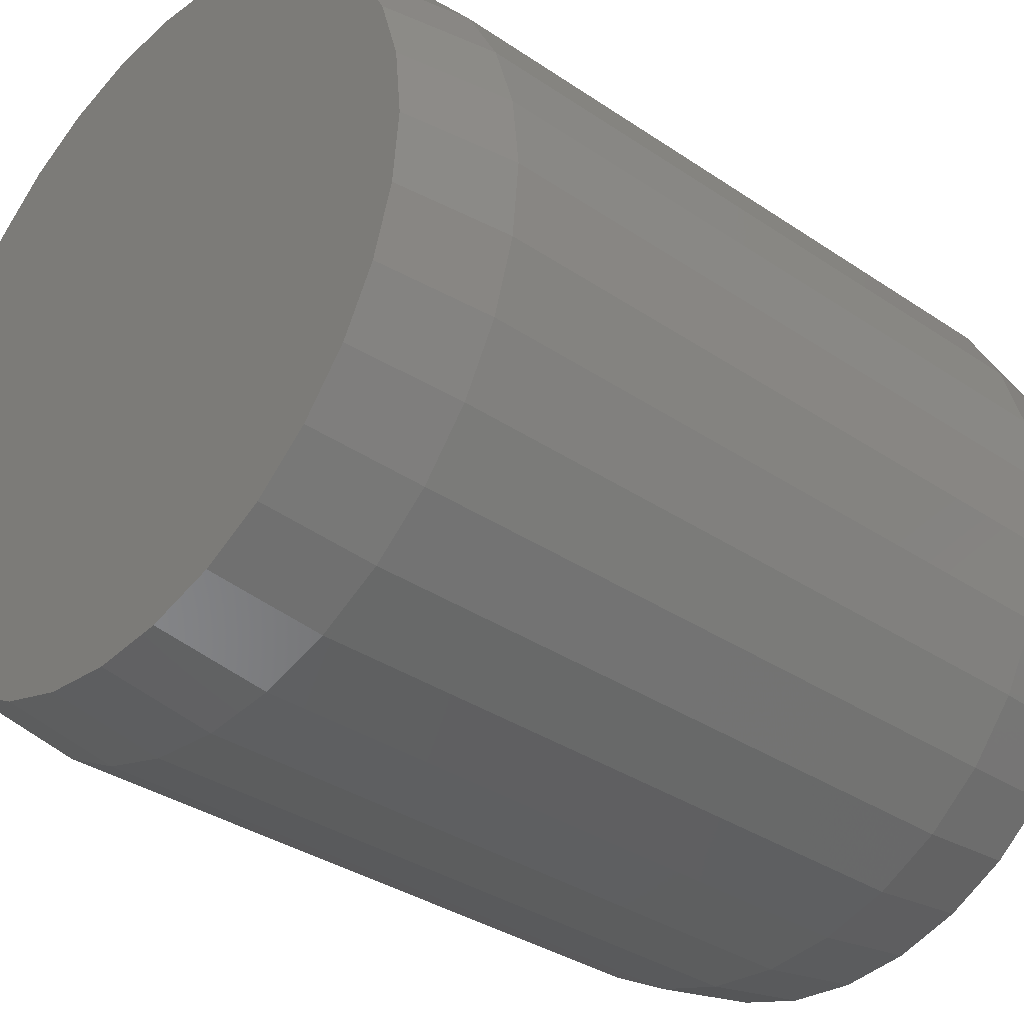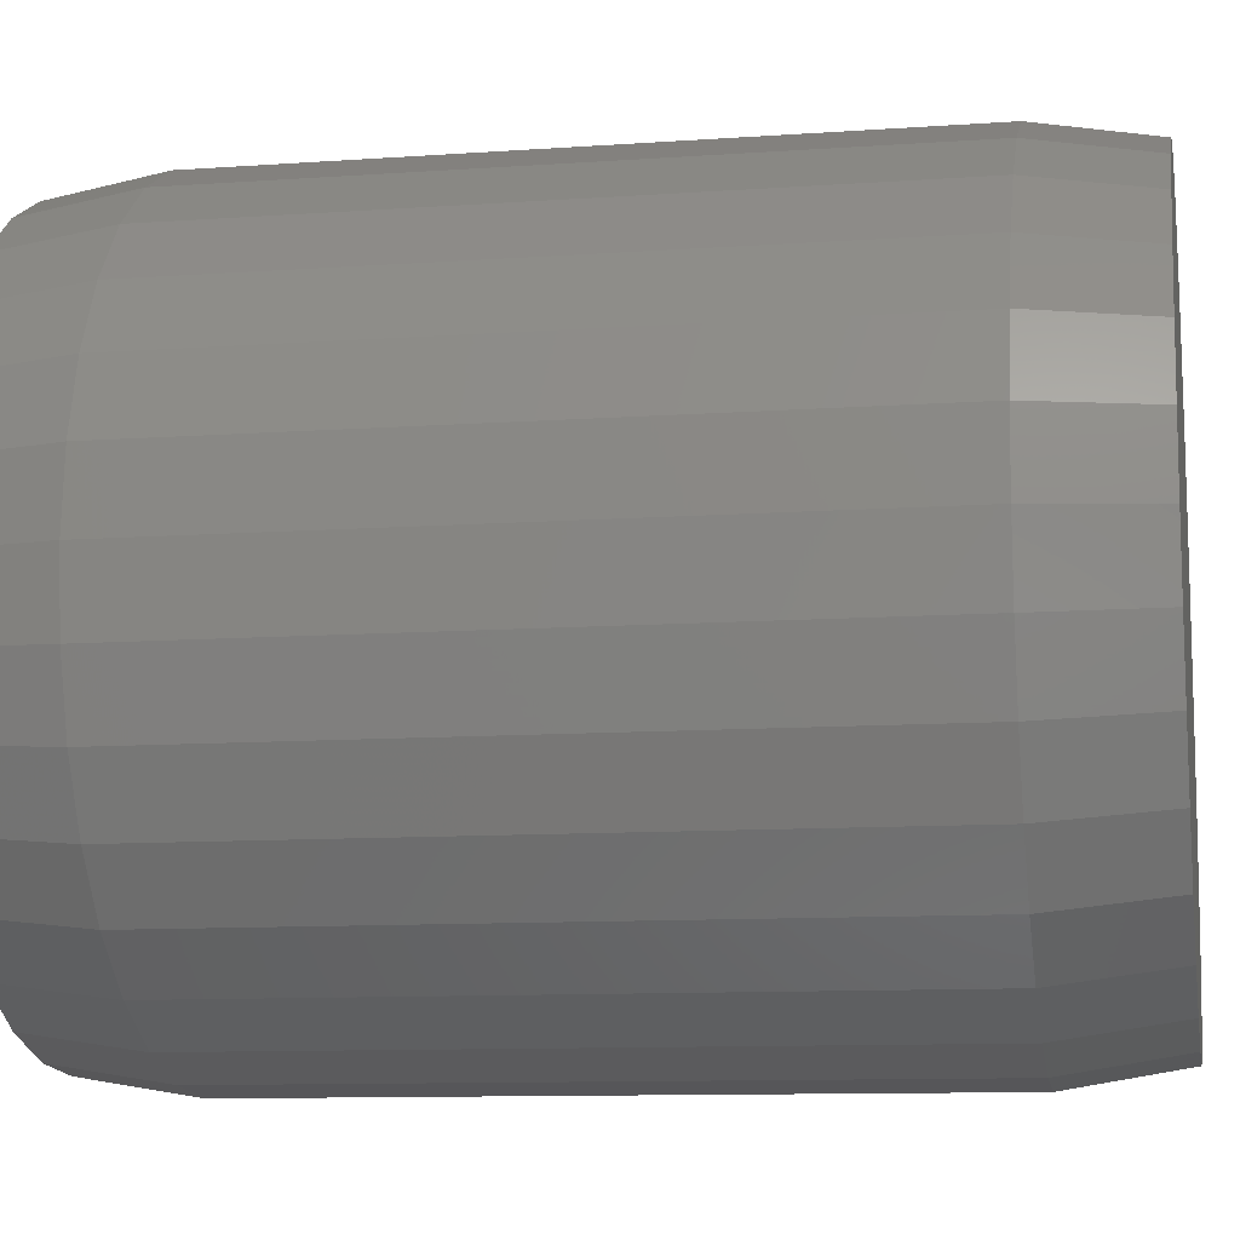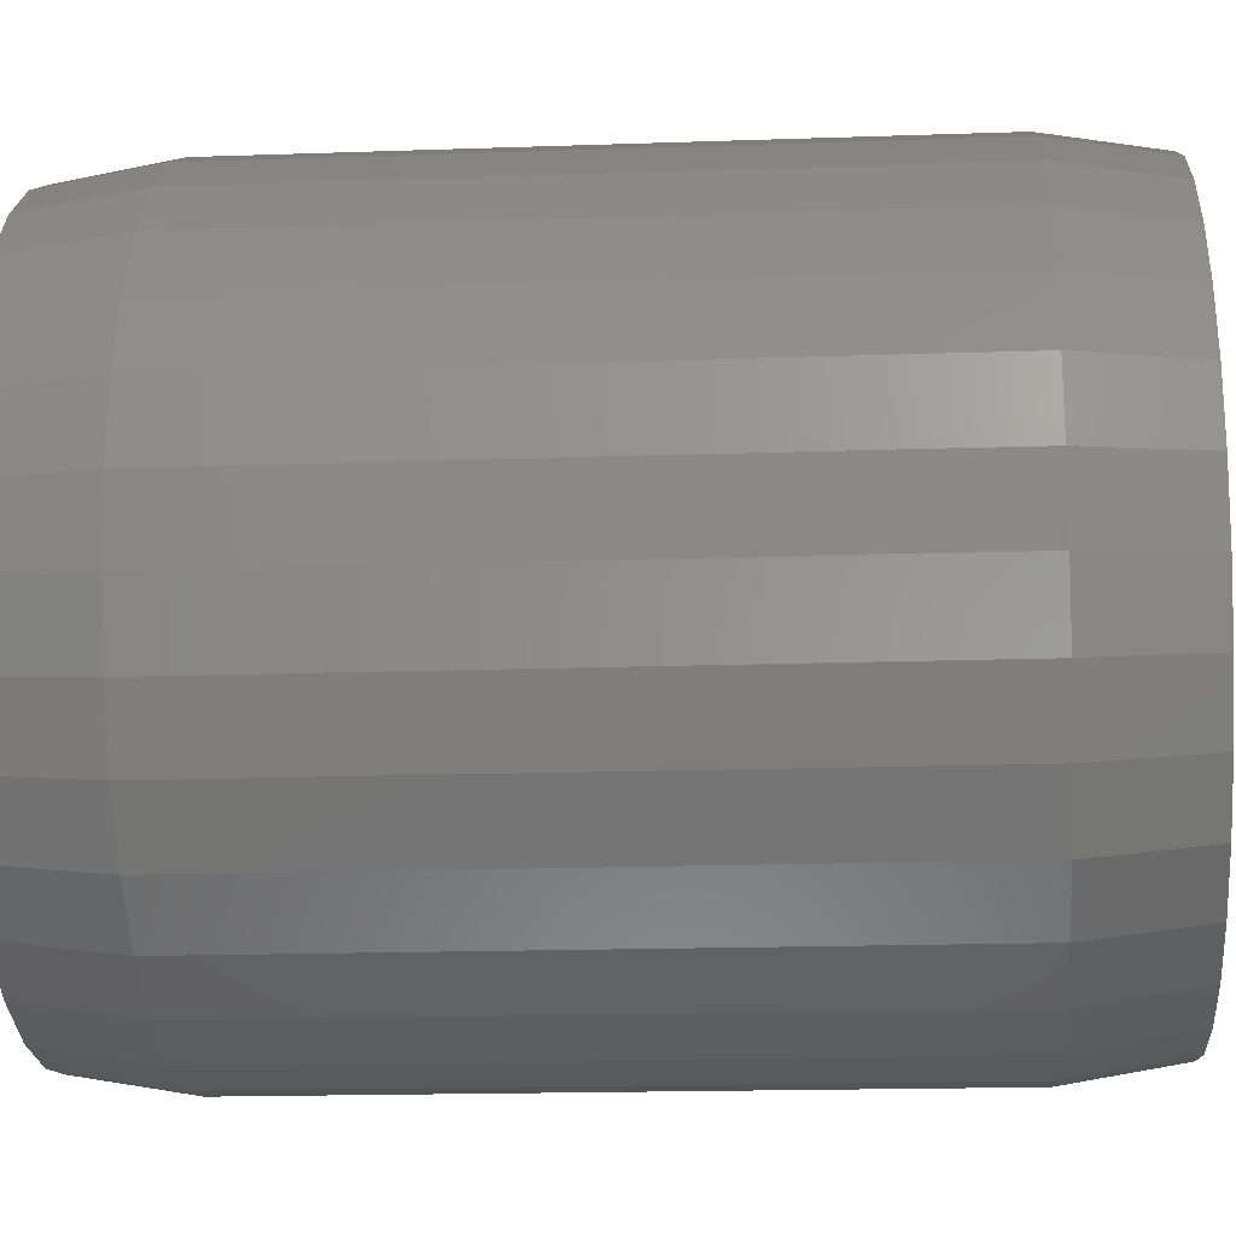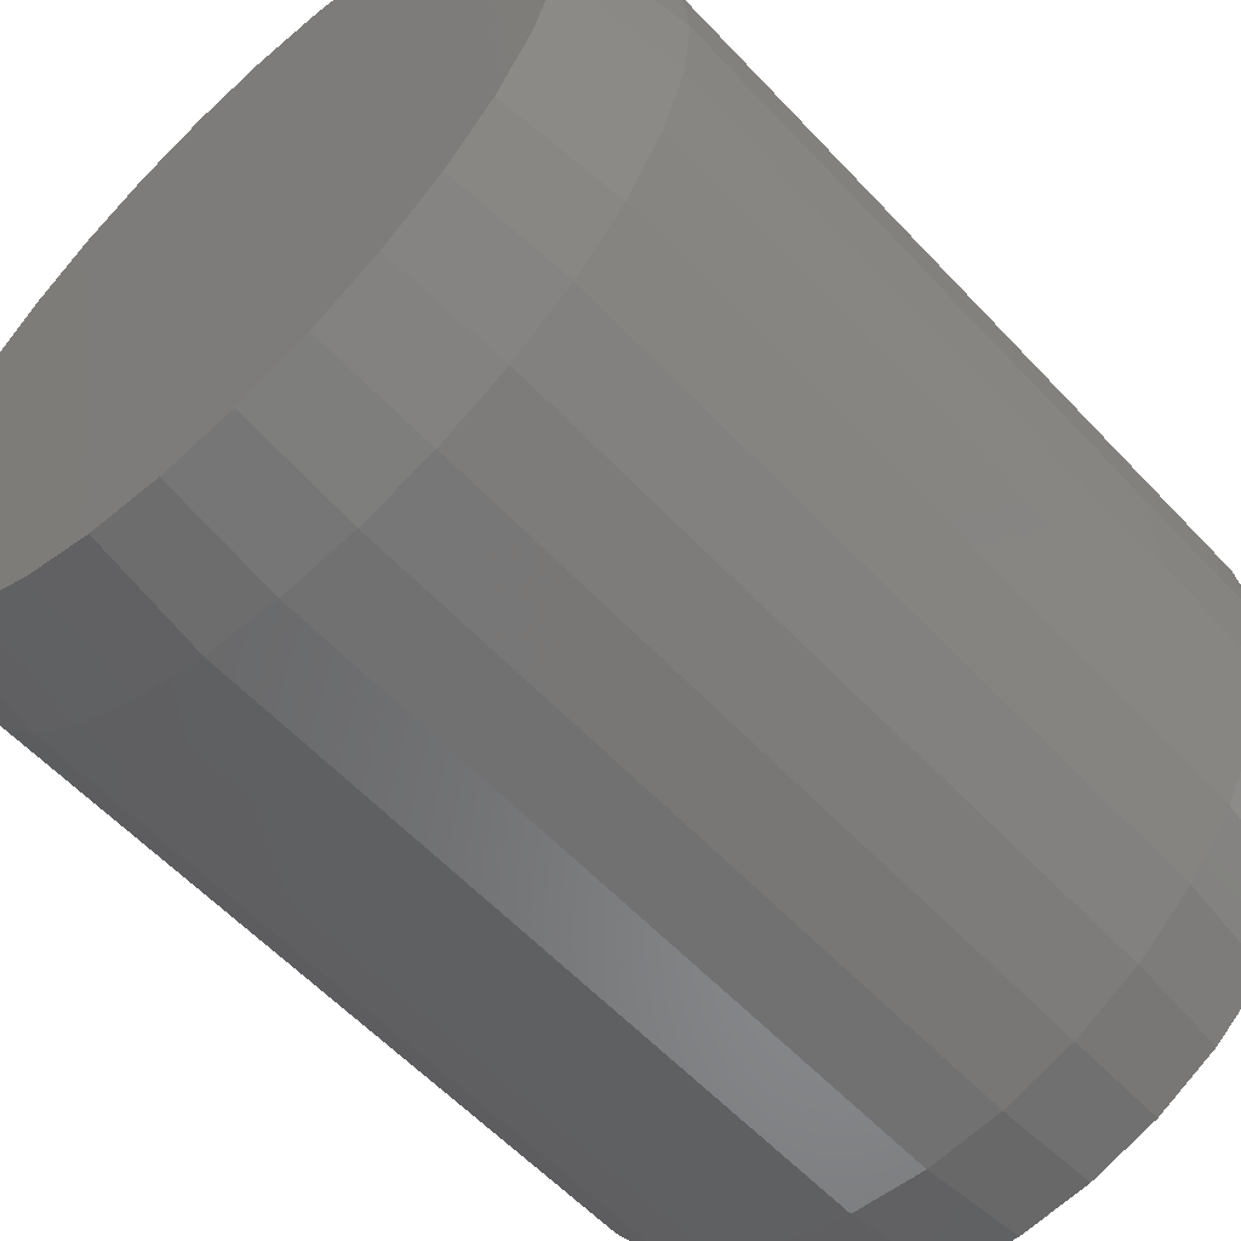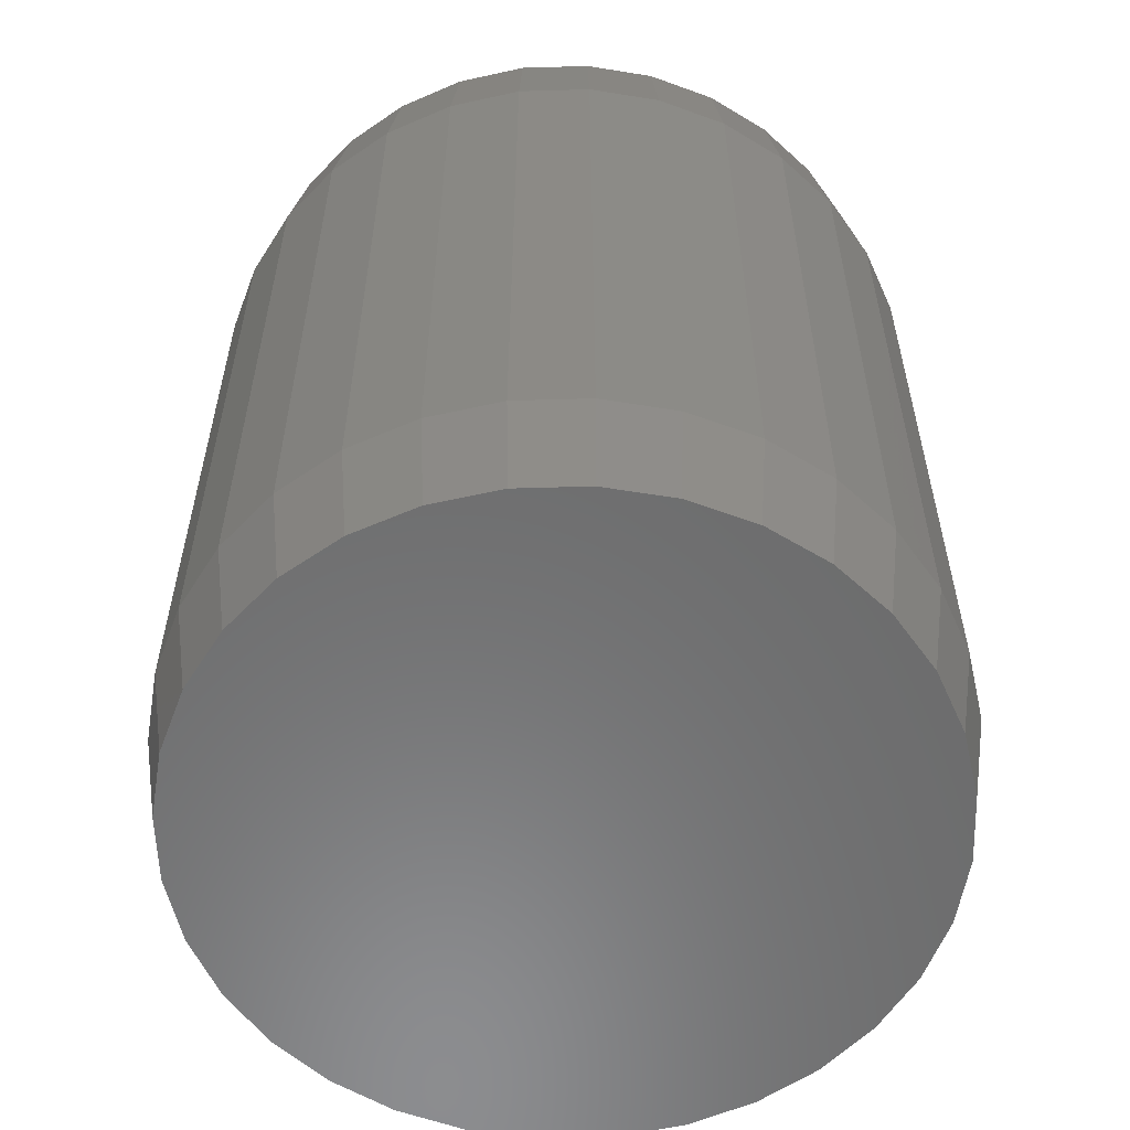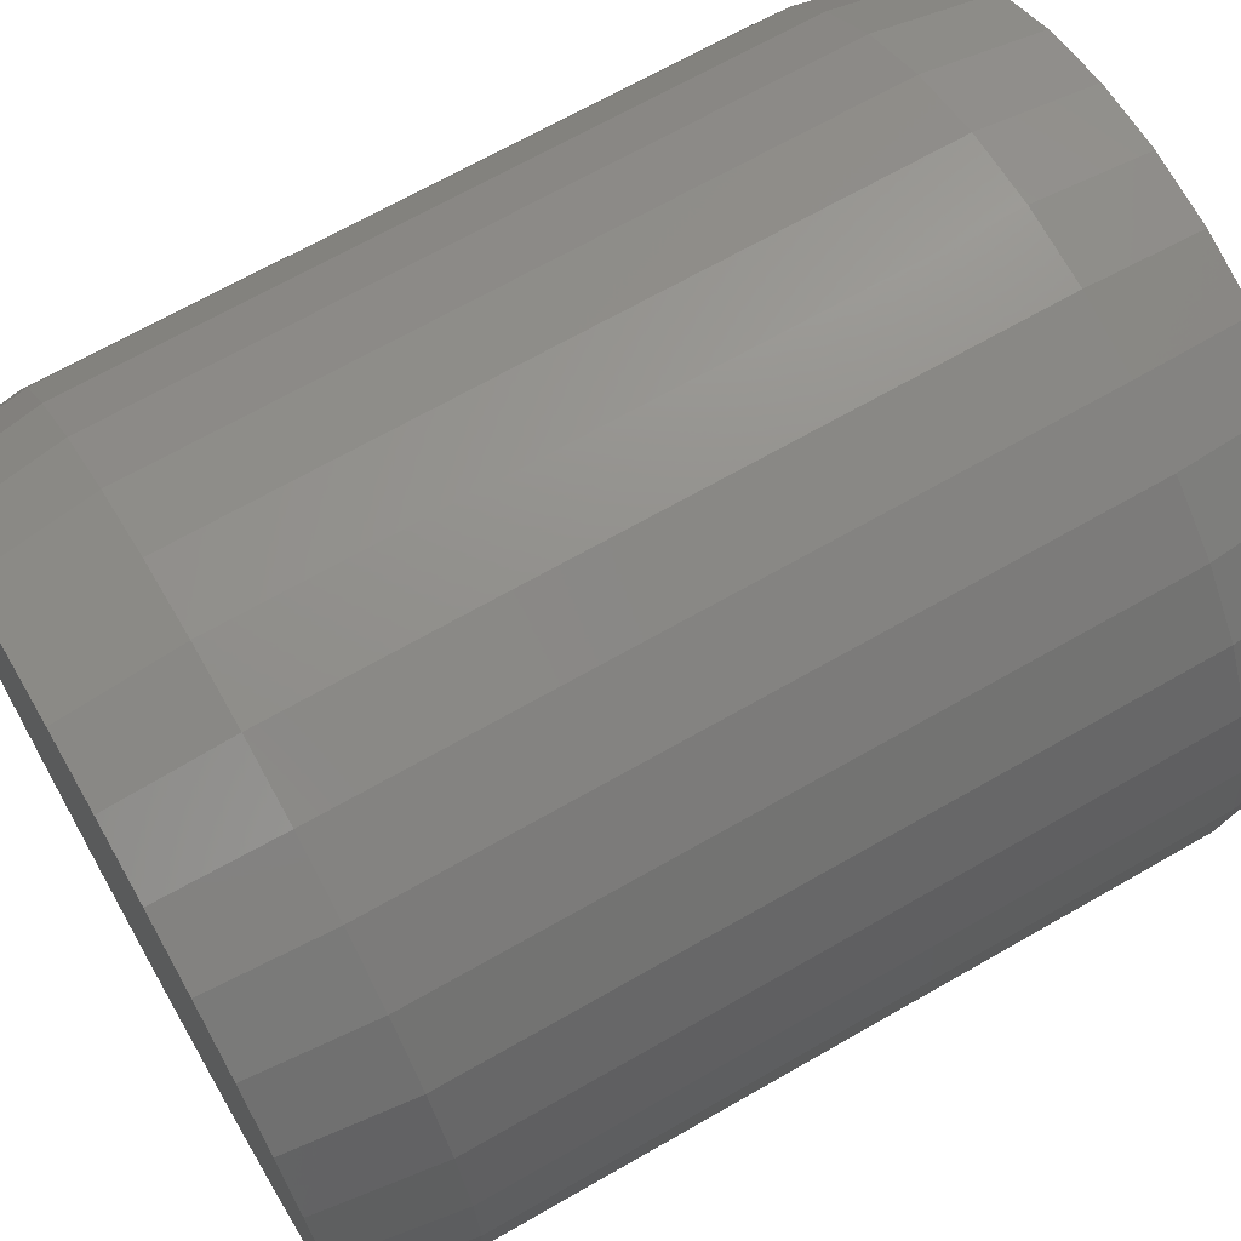
<metadata>
{"format":"stl","ext":"stl","renderer":"f3d","projection":"perspective","resolution":1024,"background":"white","views":[{"elev":-34.5,"azim":47.7,"up":"+Z"},{"elev":-10.5,"azim":-79.8,"up":"+Z"},{"elev":-17.3,"azim":-86.0,"up":"+Z"},{"elev":-58.6,"azim":-137.4,"up":"+Z"},{"elev":-57.7,"azim":-161.4,"up":"+Y"},{"elev":67.9,"azim":60.1,"up":"+Z"}]}
</metadata>
<code>
# stl→obj: 128 verts, 252 faces
v 0.3191 -0.09375 -1.16e-16
v 0.3191 -0.6562 -1.16e-16
v 0.313 -0.09375 -0.06161
v 0.313 -0.6562 -0.06161
v 0.295 -0.09375 -0.1208
v 0.295 -0.6562 -0.1208
v 0.2659 -0.09375 -0.1754
v 0.2659 -0.6562 -0.1754
v 0.2266 -0.09375 -0.2233
v 0.2266 -0.6562 -0.2233
v 0.1787 -0.09375 -0.2626
v 0.1787 -0.6562 -0.2626
v 0.1241 -0.09375 -0.2918
v 0.1241 -0.6562 -0.2918
v 0.0649 -0.09375 -0.3097
v 0.0649 -0.6562 -0.3097
v 0.003289 -0.09375 -0.3158
v 0.003289 -0.6562 -0.3158
v -0.05832 -0.09375 -0.3097
v -0.05832 -0.6562 -0.3097
v -0.1176 -0.09375 -0.2918
v -0.1176 -0.6562 -0.2918
v -0.1722 -0.09375 -0.2626
v -0.1722 -0.6562 -0.2626
v -0.22 -0.09375 -0.2233
v -0.22 -0.6562 -0.2233
v -0.2593 -0.09375 -0.1754
v -0.2593 -0.6562 -0.1754
v -0.2885 -0.09375 -0.1208
v -0.2885 -0.6562 -0.1208
v -0.3064 -0.09375 -0.06161
v -0.3064 -0.6562 -0.06161
v -0.3125 -0.09375 3.867e-17
v -0.3125 -0.6562 3.867e-17
v -0.3064 -0.09375 0.06161
v -0.3064 -0.6562 0.06161
v -0.2885 -0.09375 0.1208
v -0.2885 -0.6562 0.1208
v -0.2593 -0.09375 0.1754
v -0.2593 -0.6562 0.1754
v -0.22 -0.09375 0.2233
v -0.22 -0.6562 0.2233
v -0.1722 -0.09375 0.2626
v -0.1722 -0.6562 0.2626
v -0.1176 -0.09375 0.2918
v -0.1176 -0.6562 0.2918
v -0.05832 -0.09375 0.3097
v -0.05832 -0.6562 0.3097
v 0.003289 -0.09375 0.3158
v 0.003289 -0.6562 0.3158
v 0.0649 -0.09375 0.3097
v 0.0649 -0.6562 0.3097
v 0.1241 -0.09375 0.2918
v 0.1241 -0.6562 0.2918
v 0.1787 -0.09375 0.2626
v 0.1787 -0.6562 0.2626
v 0.2266 -0.09375 0.2233
v 0.2266 -0.6562 0.2233
v 0.2659 -0.09375 0.1754
v 0.2659 -0.6562 0.1754
v 0.295 -0.09375 0.1208
v 0.295 -0.6562 0.1208
v 0.313 -0.09375 0.06161
v 0.313 -0.6562 0.06161
v -0.05527 -0.75 0.2944
v 0.06185 -0.75 0.2944
v 0.003291 -0.75 0.3002
v 0.1182 -0.75 0.2773
v -0.1116 -0.75 0.2773
v 0.1701 -0.75 0.2496
v -0.1635 -0.75 0.2496
v 0.2155 -0.75 0.2122
v -0.209 -0.75 0.2122
v 0.2529 -0.75 0.1668
v -0.2463 -0.75 0.1668
v 0.2806 -0.75 0.1149
v -0.274 -0.75 0.1149
v 0.2977 -0.75 0.05856
v -0.2911 -0.75 0.05856
v 0.3035 -0.75 -2.156e-16
v -0.2969 -0.75 2.144e-06
v 0.2977 -0.75 -0.05856
v -0.2911 -0.75 -0.05856
v 0.2806 -0.75 -0.1149
v -0.274 -0.75 -0.1149
v 0.2529 -0.75 -0.1668
v -0.2463 -0.75 -0.1668
v 0.2155 -0.75 -0.2122
v -0.209 -0.75 -0.2122
v 0.1701 -0.75 -0.2496
v -0.1635 -0.75 -0.2496
v 0.1182 -0.75 -0.2773
v -0.1116 -0.75 -0.2773
v 0.06185 -0.75 -0.2944
v -0.05527 -0.75 -0.2944
v 0.003289 -0.75 -0.3002
v 0.003291 1.753e-17 0.3002
v 0.06185 2.078e-17 0.2944
v -0.05527 1.428e-17 0.2944
v 0.003289 1.753e-17 -0.3002
v -0.05527 1.428e-17 -0.2944
v 0.06185 2.078e-17 -0.2944
v -0.1116 1.115e-17 -0.2773
v 0.1182 2.391e-17 -0.2773
v -0.1635 8.273e-18 -0.2496
v 0.1701 2.679e-17 -0.2496
v -0.209 5.748e-18 -0.2122
v 0.2155 2.931e-17 -0.2122
v -0.2463 3.675e-18 -0.1668
v 0.2529 3.138e-17 -0.1668
v -0.274 2.136e-18 -0.1149
v 0.2806 3.292e-17 -0.1149
v -0.2911 1.188e-18 -0.05856
v 0.2977 3.387e-17 -0.05856
v -0.2969 8.674e-19 2.144e-06
v 0.3035 3.419e-17 -2.48e-16
v -0.2911 1.188e-18 0.05856
v 0.2977 3.387e-17 0.05856
v -0.274 2.136e-18 0.1149
v 0.2806 3.292e-17 0.1149
v -0.2463 3.676e-18 0.1668
v 0.2529 3.138e-17 0.1668
v -0.209 5.748e-18 0.2122
v 0.2155 2.931e-17 0.2122
v -0.1635 8.273e-18 0.2496
v 0.1701 2.679e-17 0.2496
v -0.1116 1.115e-17 0.2773
v 0.1182 2.391e-17 0.2773
f 1 2 3
f 3 2 4
f 3 4 5
f 5 4 6
f 5 6 7
f 7 6 8
f 7 8 9
f 9 8 10
f 9 10 11
f 11 10 12
f 11 12 13
f 13 12 14
f 13 14 15
f 15 14 16
f 15 16 17
f 17 16 18
f 17 18 19
f 19 18 20
f 19 20 21
f 21 20 22
f 21 22 23
f 23 22 24
f 23 24 25
f 25 24 26
f 25 26 27
f 27 26 28
f 27 28 29
f 29 28 30
f 29 30 31
f 31 30 32
f 31 32 33
f 33 32 34
f 33 34 35
f 35 34 36
f 35 36 37
f 37 36 38
f 37 38 39
f 39 38 40
f 39 40 41
f 41 40 42
f 41 42 43
f 43 42 44
f 43 44 45
f 45 44 46
f 45 46 47
f 47 46 48
f 47 48 49
f 49 48 50
f 49 50 51
f 51 50 52
f 51 52 53
f 53 52 54
f 53 54 55
f 55 54 56
f 55 56 57
f 57 56 58
f 57 58 59
f 59 58 60
f 59 60 61
f 61 60 62
f 61 62 63
f 63 62 64
f 63 64 1
f 1 64 2
f 65 66 67
f 66 65 68
f 68 65 69
f 68 69 70
f 70 69 71
f 70 71 72
f 72 71 73
f 72 73 74
f 74 73 75
f 74 75 76
f 76 75 77
f 76 77 78
f 78 77 79
f 78 79 80
f 80 79 81
f 80 81 82
f 82 81 83
f 82 83 84
f 84 83 85
f 84 85 86
f 86 85 87
f 86 87 88
f 88 87 89
f 88 89 90
f 90 89 91
f 90 91 92
f 92 91 93
f 92 93 94
f 94 93 95
f 94 95 96
f 18 95 20
f 20 95 93
f 20 93 22
f 22 93 91
f 22 91 24
f 24 91 89
f 24 89 26
f 26 89 87
f 26 87 28
f 28 87 85
f 28 85 30
f 30 85 83
f 30 83 32
f 32 83 81
f 32 81 34
f 95 18 96
f 96 18 16
f 96 16 94
f 94 16 14
f 94 14 92
f 92 14 12
f 92 12 90
f 90 12 10
f 90 10 88
f 88 10 8
f 88 8 86
f 86 8 6
f 86 6 84
f 84 6 4
f 84 4 82
f 82 4 2
f 82 2 80
f 50 66 52
f 52 66 68
f 52 68 54
f 54 68 70
f 54 70 56
f 56 70 72
f 56 72 58
f 58 72 74
f 58 74 60
f 60 74 76
f 60 76 62
f 62 76 78
f 62 78 64
f 64 78 80
f 64 80 2
f 66 50 67
f 67 50 48
f 67 48 65
f 65 48 46
f 65 46 69
f 69 46 44
f 69 44 71
f 71 44 42
f 71 42 73
f 73 42 40
f 73 40 75
f 75 40 38
f 75 38 77
f 77 38 36
f 77 36 79
f 79 36 34
f 79 34 81
f 97 98 99
f 100 101 102
f 102 101 103
f 102 103 104
f 104 103 105
f 104 105 106
f 106 105 107
f 106 107 108
f 108 107 109
f 108 109 110
f 110 109 111
f 110 111 112
f 112 111 113
f 112 113 114
f 114 113 115
f 114 115 116
f 116 115 117
f 116 117 118
f 118 117 119
f 118 119 120
f 120 119 121
f 120 121 122
f 122 121 123
f 122 123 124
f 124 123 125
f 124 125 126
f 126 125 127
f 126 127 128
f 128 127 99
f 128 99 98
f 33 115 31
f 31 115 113
f 31 113 29
f 29 113 111
f 29 111 27
f 27 111 109
f 27 109 25
f 25 109 107
f 25 107 23
f 23 107 105
f 23 105 21
f 21 105 103
f 21 103 19
f 19 103 101
f 19 101 17
f 17 101 100
f 17 100 15
f 15 100 102
f 15 102 13
f 13 102 104
f 13 104 11
f 11 104 106
f 11 106 9
f 9 106 108
f 9 108 7
f 7 108 110
f 7 110 5
f 5 110 112
f 5 112 3
f 3 112 114
f 3 114 1
f 1 114 116
f 1 116 63
f 63 116 118
f 63 118 61
f 61 118 120
f 61 120 59
f 59 120 122
f 59 122 57
f 57 122 124
f 57 124 55
f 55 124 126
f 55 126 53
f 53 126 128
f 53 128 51
f 51 128 98
f 51 98 49
f 49 98 97
f 49 97 47
f 47 97 99
f 47 99 45
f 45 99 127
f 45 127 43
f 43 127 125
f 43 125 41
f 41 125 123
f 41 123 39
f 39 123 121
f 39 121 37
f 37 121 119
f 37 119 35
f 35 119 117
f 35 117 33
f 33 117 115

</code>
